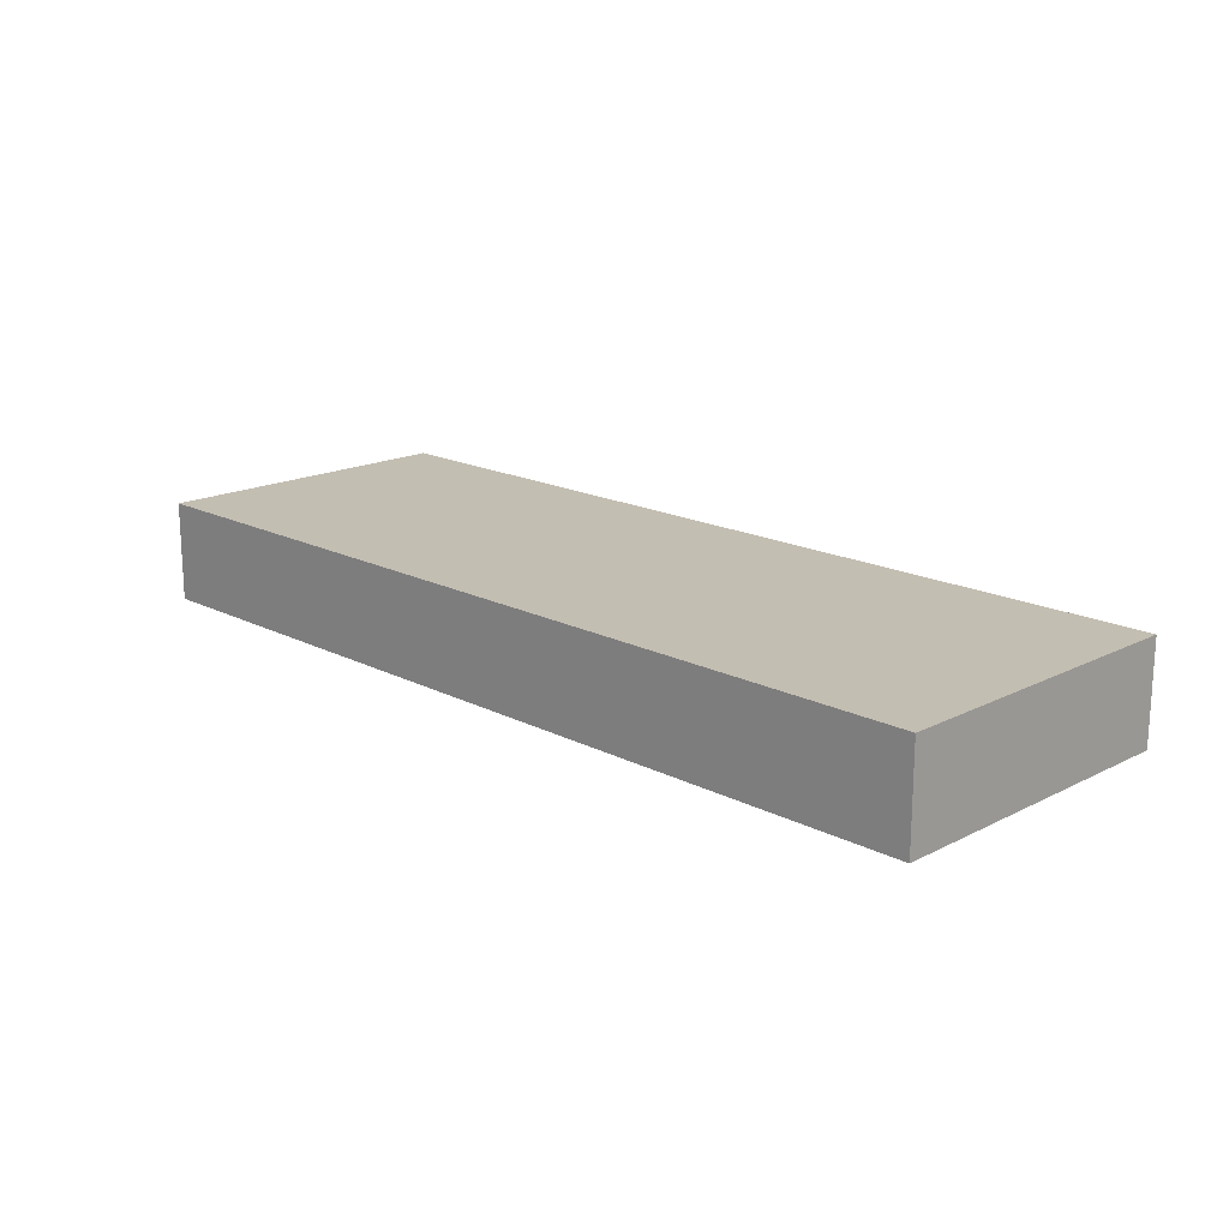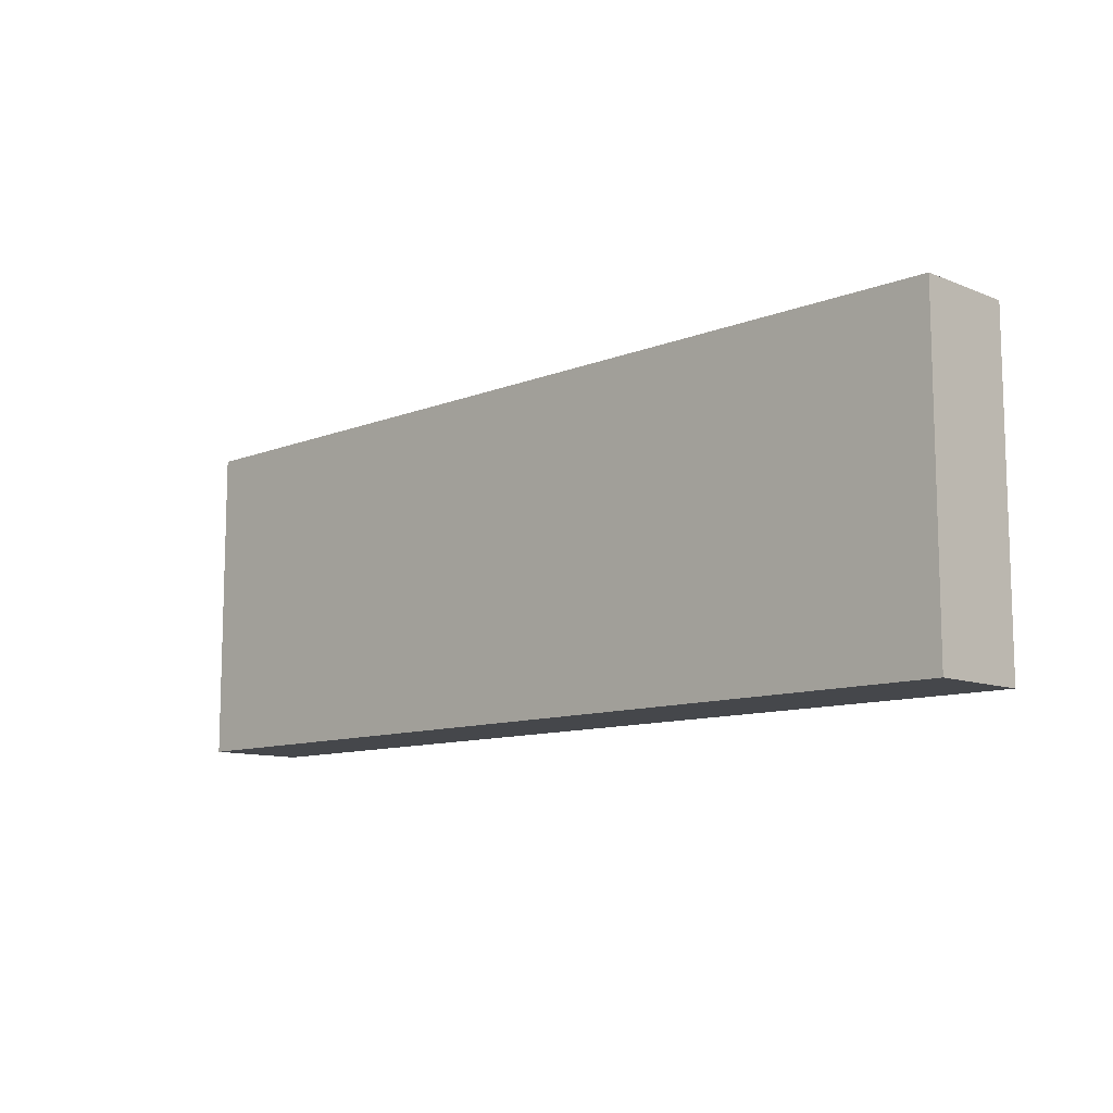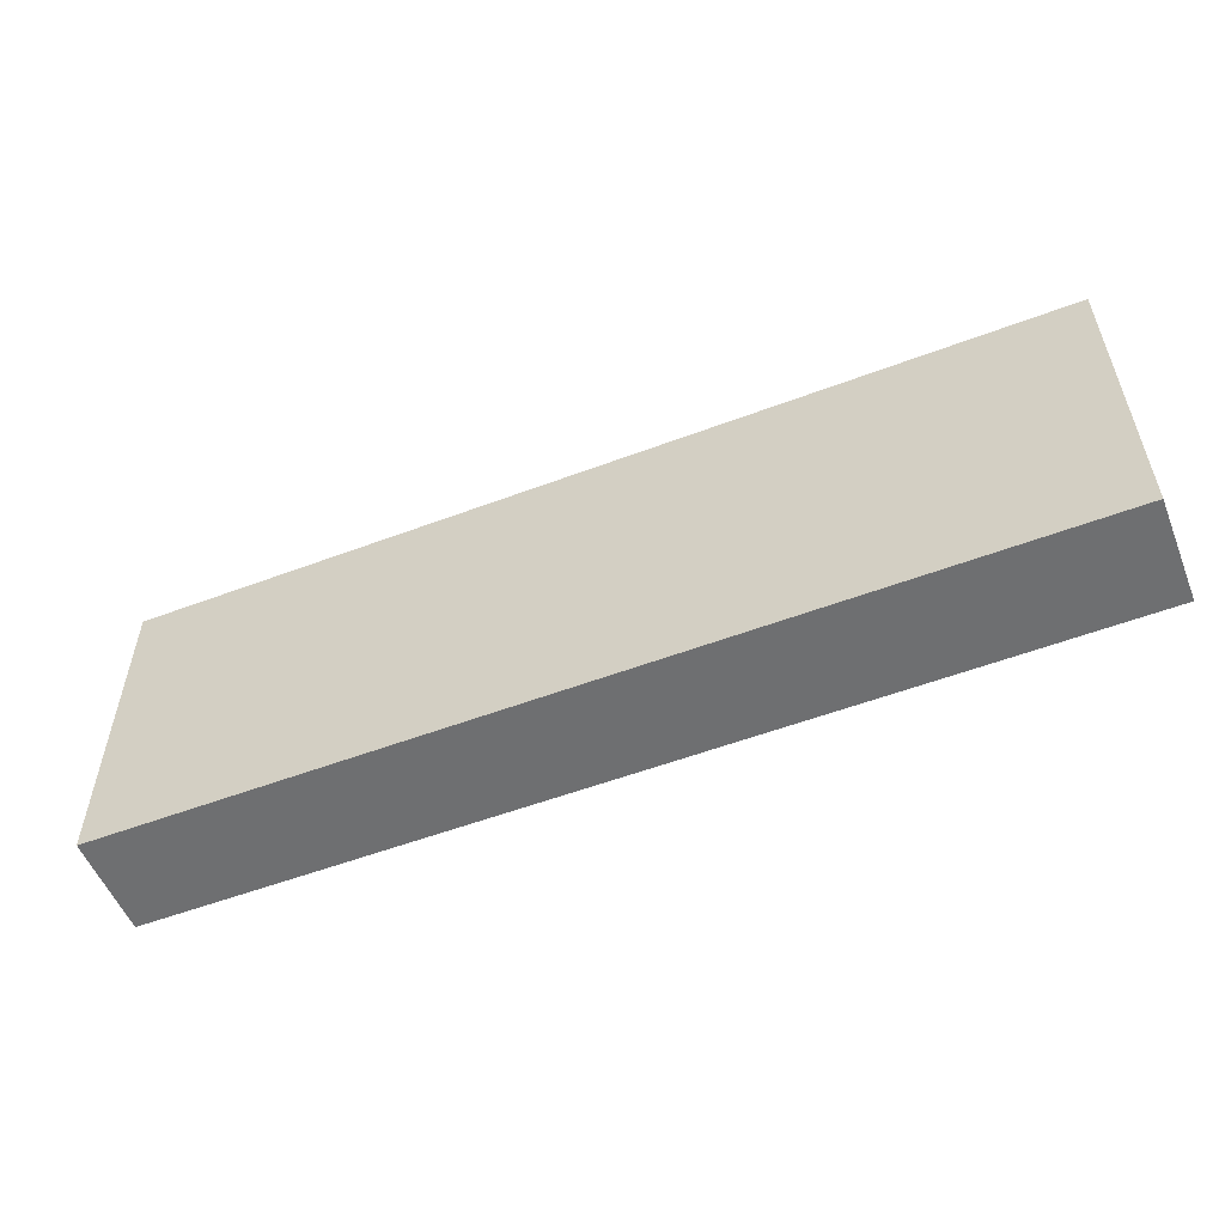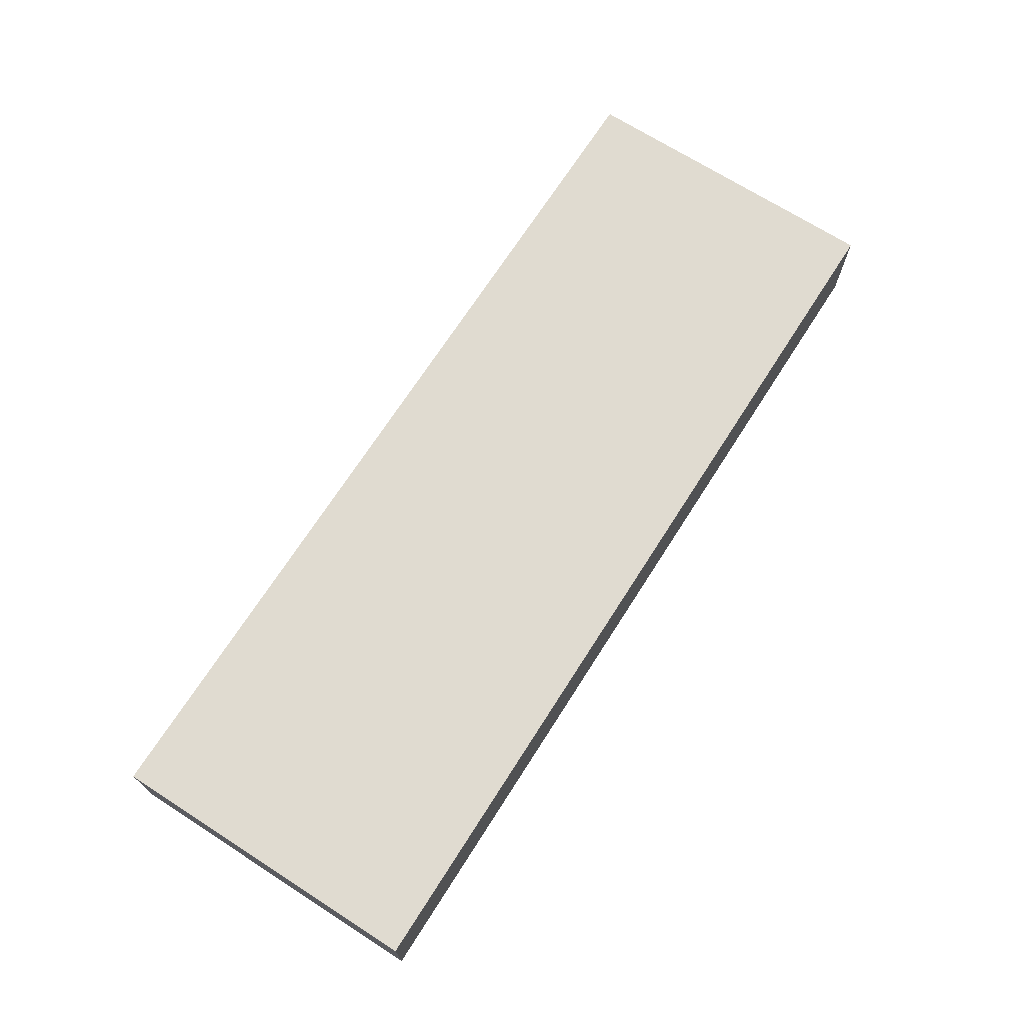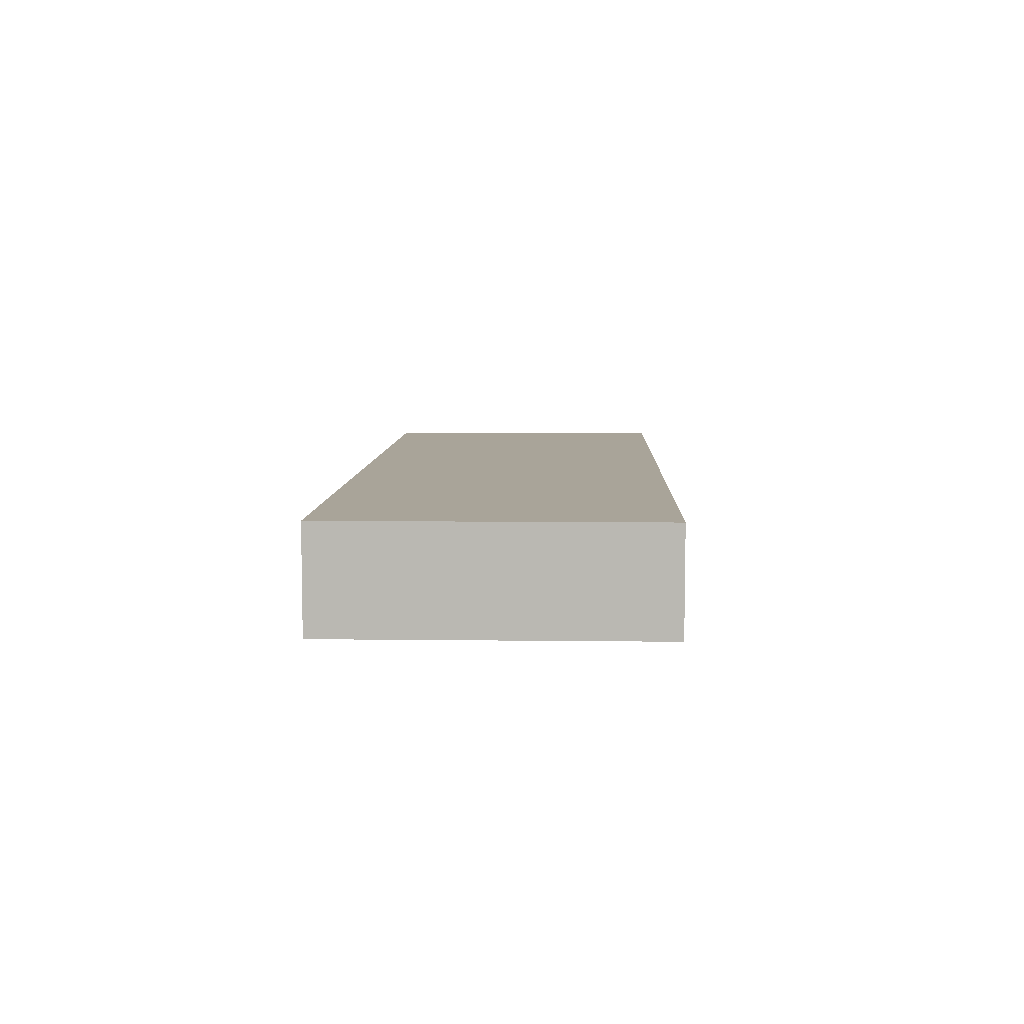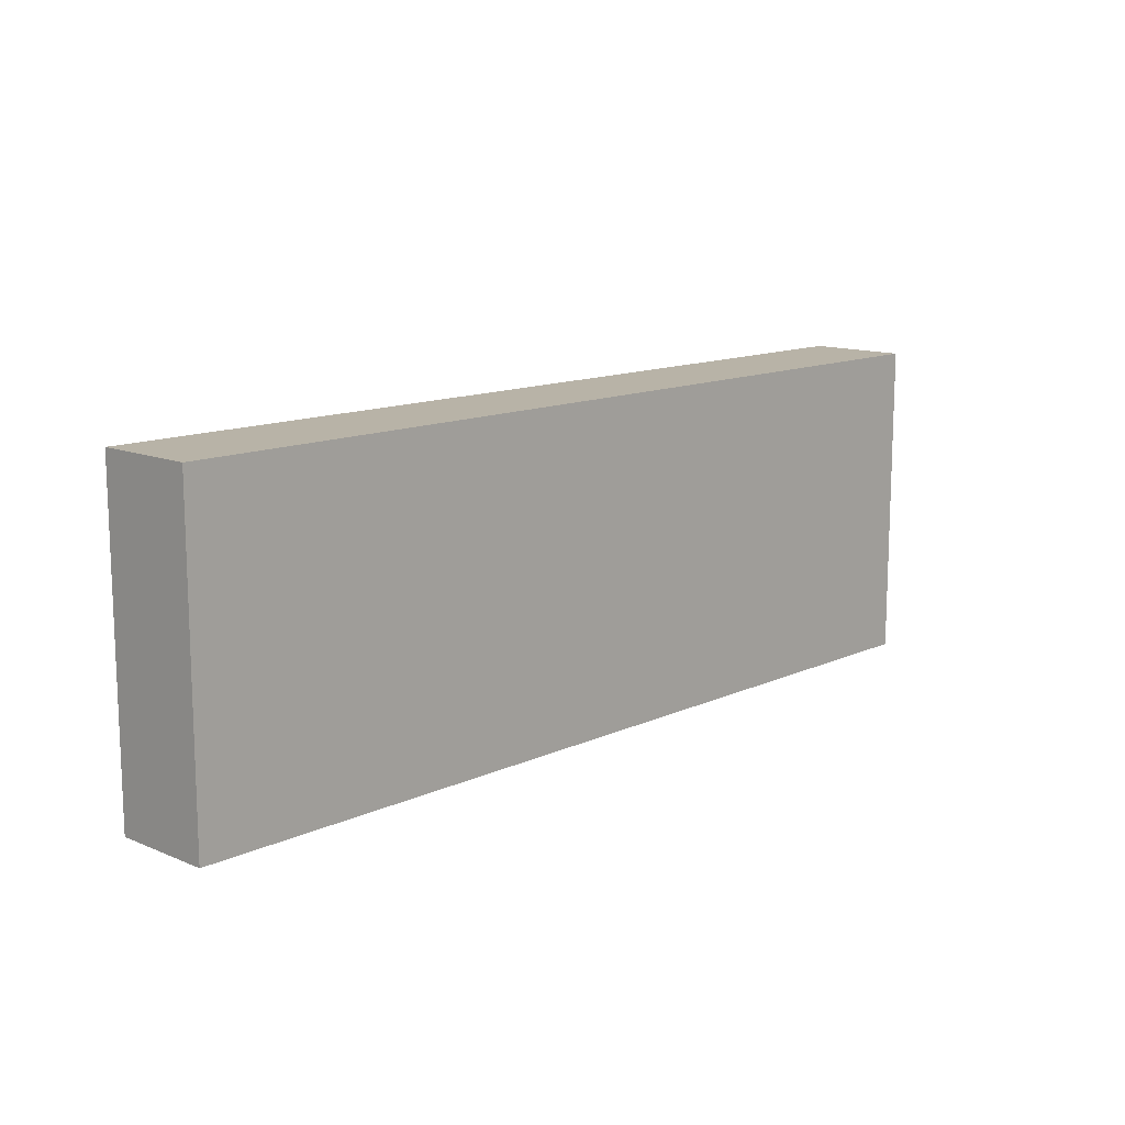
<metadata>
{"format":"obj","ext":"obj","renderer":"f3d","projection":"perspective","resolution":1024,"background":"white","views":[{"elev":17.4,"azim":-134.9,"up":"+Z"},{"elev":-10.5,"azim":-135.2,"up":"+Y"},{"elev":-54.5,"azim":-158.2,"up":"+Y"},{"elev":70.1,"azim":122.6,"up":"+Z"},{"elev":7.2,"azim":-88.0,"up":"+Z"},{"elev":12.8,"azim":133.6,"up":"+Y"}]}
</metadata>
<code>
v -9.198 -3.186 0
v -9.198 -3.186 2
v -9.198 3.186 0
v -9.198 3.186 2
v 9.198 -3.186 0
v 9.198 -3.186 2
v 9.198 3.186 0
v 9.198 3.186 2
f 2 4 1
f 5 2 1
f 1 4 3
f 3 5 1
f 2 8 4
f 6 2 5
f 6 8 2
f 4 8 3
f 7 5 3
f 3 8 7
f 7 6 5
f 8 6 7

</code>
